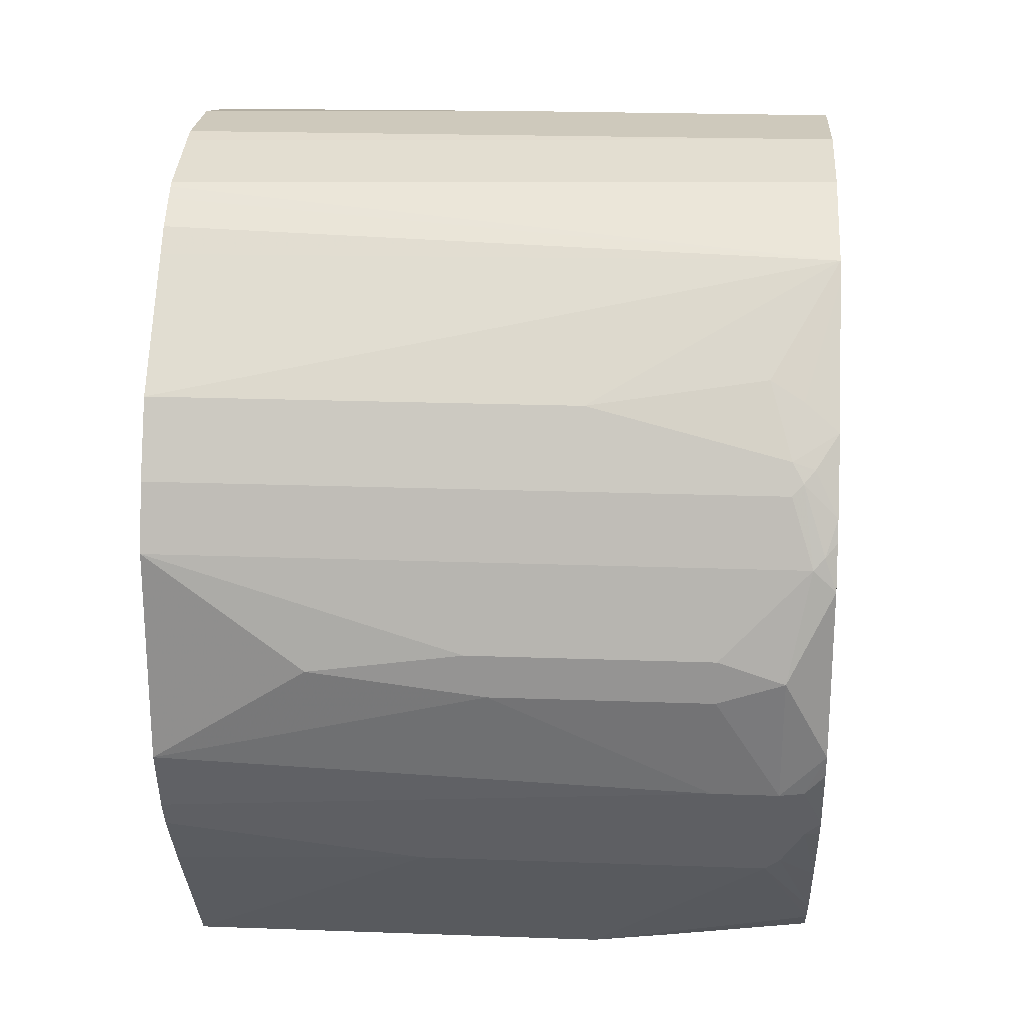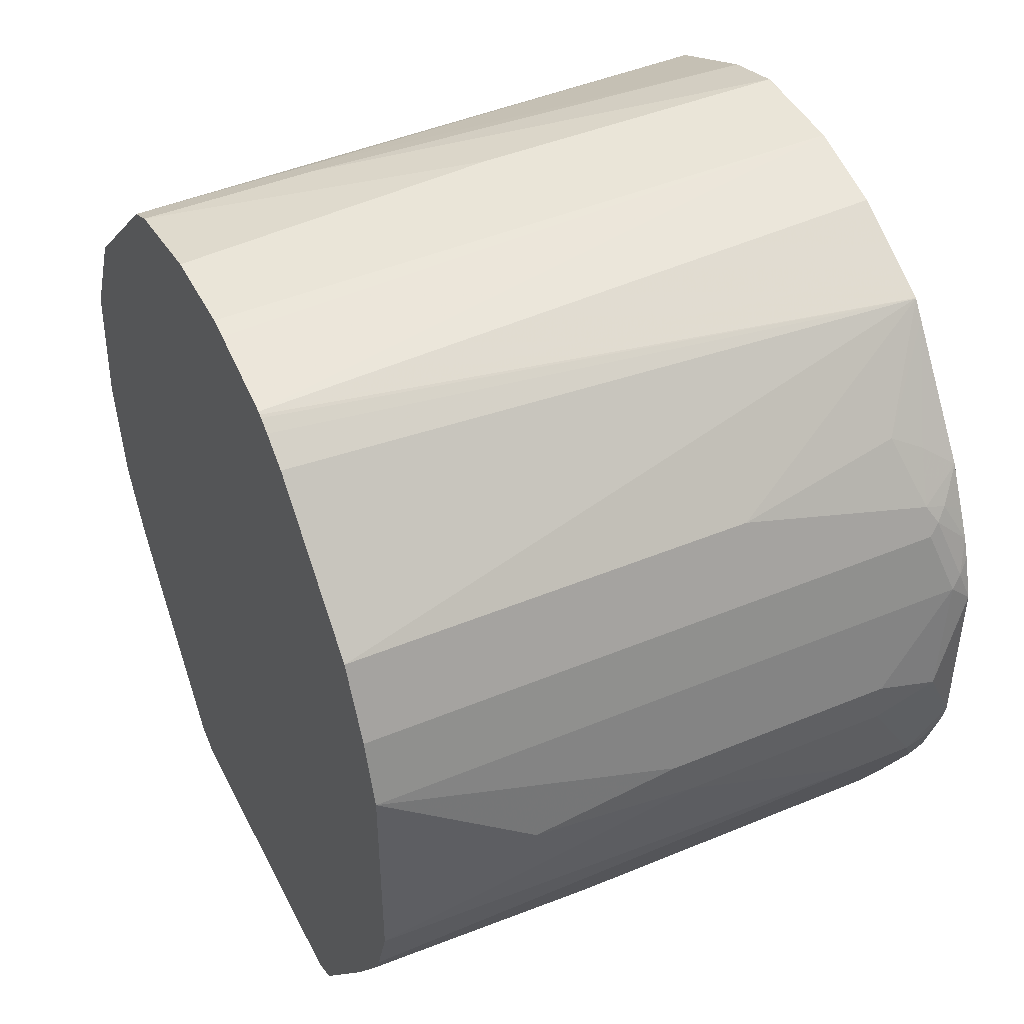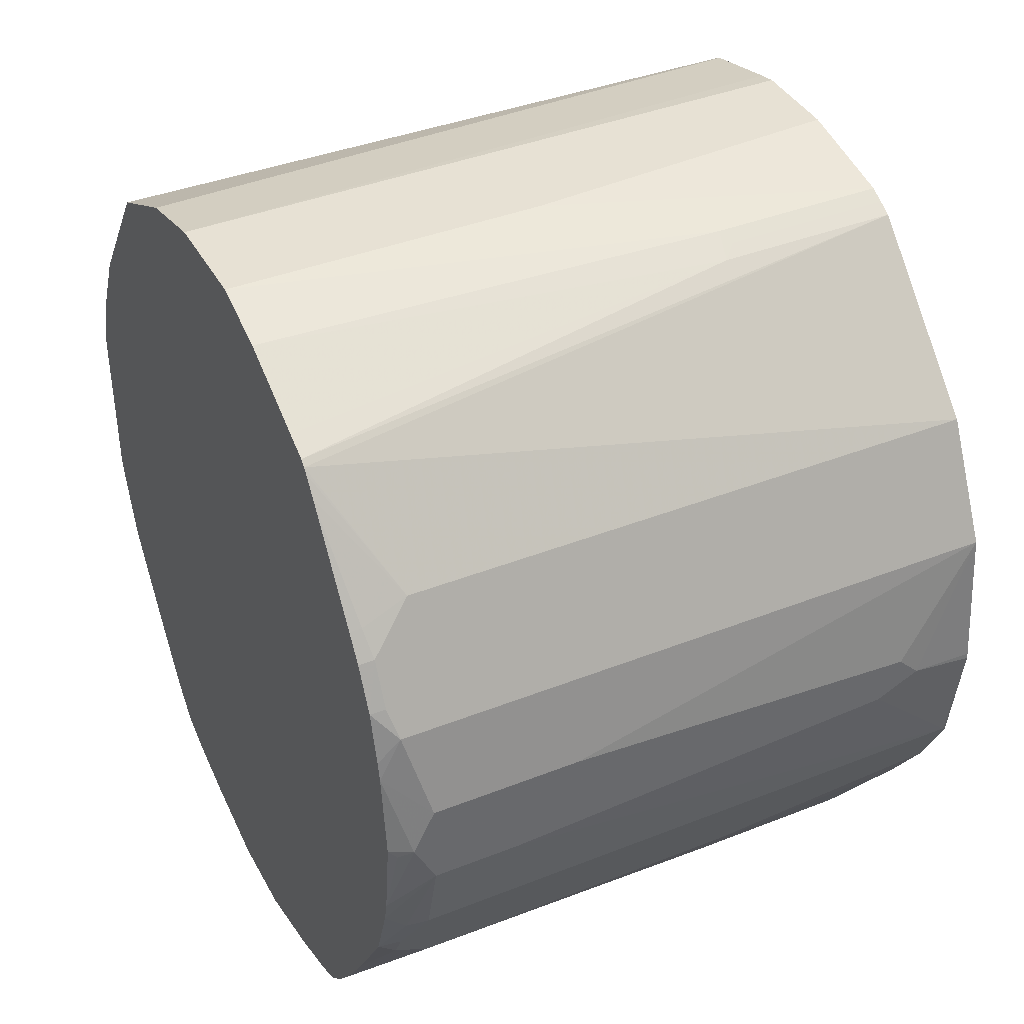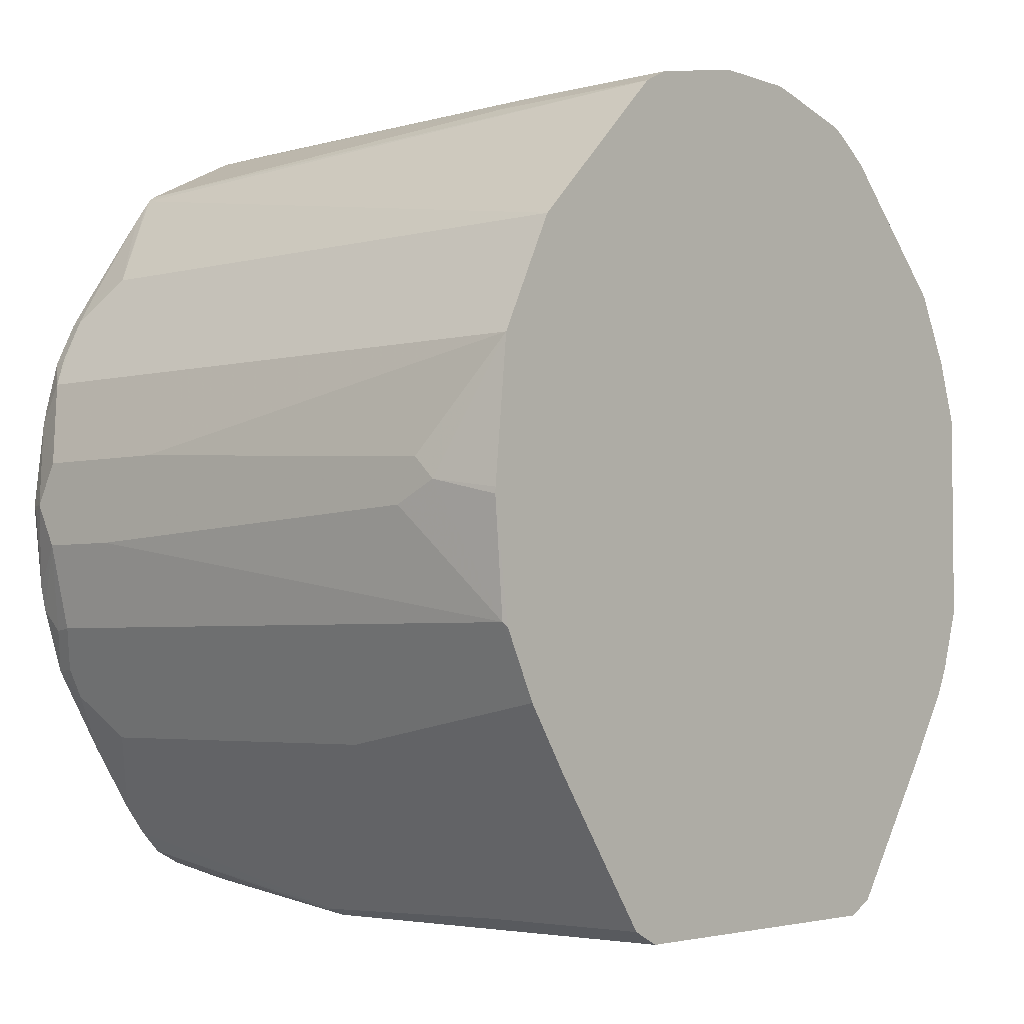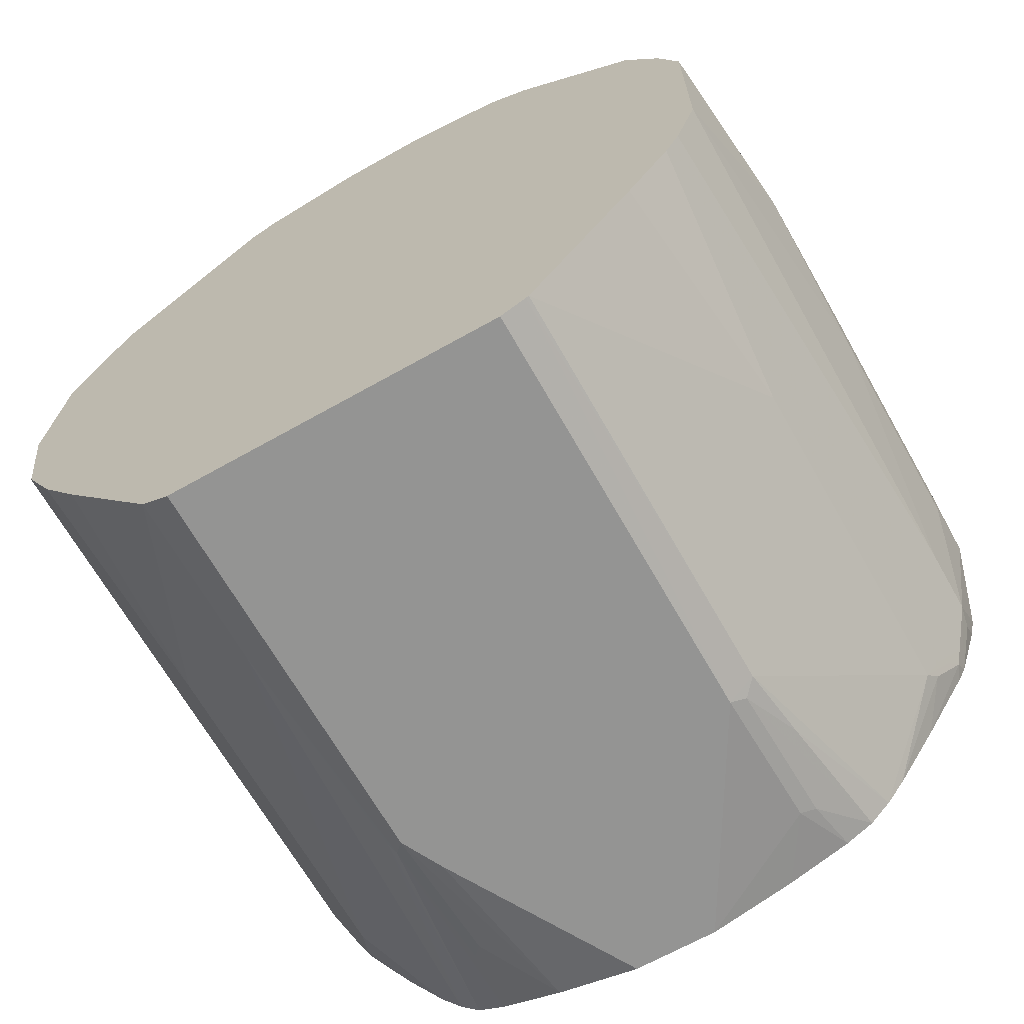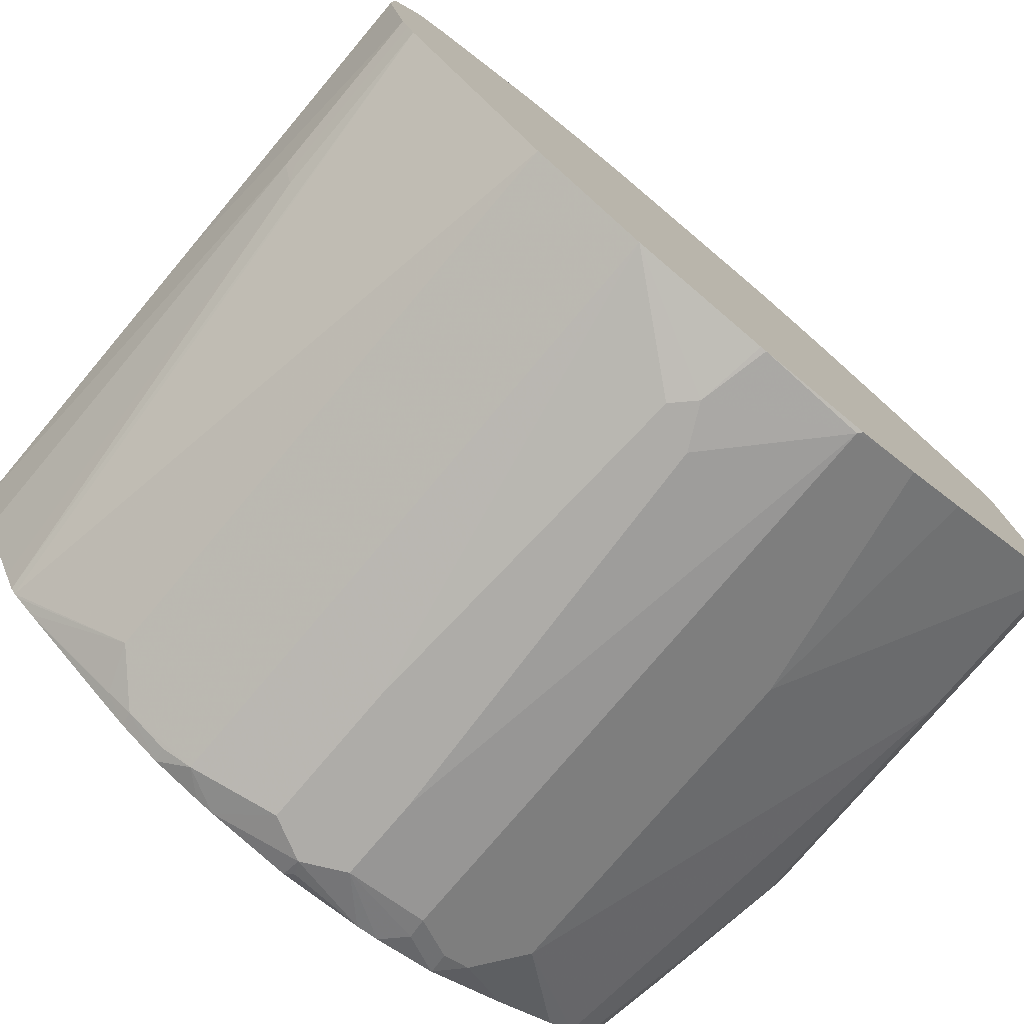
<metadata>
{"format":"obj","ext":"obj","renderer":"f3d","projection":"perspective","resolution":1024,"background":"white","views":[{"elev":22.3,"azim":3.6,"up":"+Y"},{"elev":44.9,"azim":-25.7,"up":"+Y"},{"elev":39.5,"azim":153.8,"up":"+Y"},{"elev":-3.6,"azim":-139.4,"up":"+Y"},{"elev":-67.0,"azim":-60.5,"up":"+Y"},{"elev":-76.8,"azim":-130.1,"up":"+Z"}]}
</metadata>
<code>
v 0.2827 -0.02016 0.3836
v -0.02416 -0.101 0.3634
v 0.4846 -0.1211 0.3634
v 0.4846 -0.02016 0.3836
v 0.1212 -0 0.3836
v -0.02416 -0.1615 0.3432
v -0.02416 0.101 0.3634
v 0.5451 -0.1211 0.3634
v 0.5451 -0 0.3836
v 0.2625 0.02016 0.3836
v -0.02416 -0.1884 0.3298
v 0.2154 -0.2288 0.3096
v 0.2221 -0.2019 0.323
v 0.5653 0.101 0.3634
v -0.02416 0.1615 0.3432
v 0.5653 -0.1615 0.3432
v 0.5861 -0.1632 0.338
v 0.5678 -0.1211 0.3583
v 0.5861 -0.08072 0.3634
v 0.5861 0.08072 0.3634
v 0.4846 0.02016 0.3836
v -0.02416 -0.249 0.2894
v 0.5384 -0.2288 0.3096
v -0.02416 -0.3903 0.1884
v 0.5451 -0.2019 0.323
v 0.5861 0.08135 0.3633
v 0.5754 0.111 0.3583
v 0.5552 0.1716 0.3382
v 0.5451 0.1615 0.3432
v -0.02416 0.1723 0.3378
v 0.5586 -0.1884 0.3298
v 0.5721 -0.175 0.3365
v 0.5861 -0.1615 0.3386
v 0.5861 -0.1776 0.3302
v 0.5861 -0.1029 0.3583
v 0.5861 -0.101 0.3588
v 0.5519 -0.2154 0.3163
v 0.3769 -0.3903 0.1884
v 0.5861 -0.3297 0.2288
v 0.5861 -0.307 0.2464
v -0.02416 -0.3917 0.1857
v 0.5861 0.1217 0.3506
v 0.5861 0.1413 0.3432
v 0.5653 0.1817 0.3306
v 0.5451 0.1884 0.3298
v -0.02416 0.1992 0.3244
v 0.5861 -0.2464 0.2868
v 0.3836 -0.4038 0.1615
v 0.3904 -0.397 0.1749
v 0.4509 -0.3769 0.1951
v 0.5861 -0.3499 0.2086
v -0.02416 -0.4038 0.1615
v 0.5861 0.1682 0.3298
v 0.5861 0.2086 0.3096
v 0.5552 0.2322 0.2978
v 0.5249 0.249 0.2894
v 0.3634 0.2288 0.3096
v -0.02416 0.2288 0.3096
v 0.5861 -0.4038 0.04033
v 0.5249 -0.3836 0.1615
v 0.5317 -0.3769 0.1749
v 0.5861 -0.3536 0.2013
v -0.02416 -0.4038 -0.1615
v 0.5861 0.3207 0.2272
v 0.5861 0.3365 0.2153
v 0.5855 0.3365 0.2153
v -0.02416 0.3297 0.2086
v 0.5861 -0.4038 -0.04033
v 0.5861 -0.3836 0.1211
v 0.5861 -0.3634 0.1817
v 0.5861 -0.3567 0.1951
v 0.3735 -0.3988 -0.1716
v 0.3634 -0.4038 -0.1615
v -0.02416 -0.3903 -0.1884
v 0.5861 0.3367 0.2149
v -0.02416 0.3765 0.1488
v -0.02416 0.3688 0.1608
v -0.02416 0.3499 0.1884
v 0.4038 -0.4038 -0.1413
v 0.5861 -0.3836 -0.1211
v 0.1414 -0.3903 -0.1884
v 0.3634 -0.397 -0.1749
v 0.5861 -0.3499 -0.2086
v 0.5861 -0.3567 -0.1951
v 0.5861 -0.3634 -0.1817
v 0.5148 -0.3785 -0.1716
v 0.5048 -0.3836 -0.1615
v -0.02416 -0.249 -0.2894
v 0.2019 -0.2288 -0.3096
v 0.5861 0.3501 0.1881
v -0.02416 0.3782 0.146
v 0.5861 -0.3297 -0.2288
v 0.5249 -0.2288 -0.3096
v -0.02416 -0.1884 -0.3298
v 0.2019 -0.2019 -0.323
v 0.5861 0.3836 0.1211
v -0.02416 0.3796 0.1433
v 0.5861 -0.303 -0.2498
v 0.5249 -0.2019 -0.323
v 0.5653 -0.1884 -0.3298
v -0.02416 -0.1615 -0.3432
v 0.5861 0.4038 0.04033
v -0.02416 0.3997 0.06256
v 0.5861 -0.2425 -0.2902
v 0.5653 -0.1615 -0.3432
v 0.5855 -0.164 -0.3382
v -0.02416 -0.1507 -0.3486
v -0.02016 -0.1211 -0.3634
v 0.5861 0.4038 -0.04033
v -0.02416 0.4038 0.04431
v 0.5861 -0.1634 -0.3383
v 0.5451 -0.1211 -0.3634
v -0.02416 -0.1332 -0.3573
v 0.0808 -0.02016 -0.3836
v 0.4644 -0.04032 -0.3836
v -0.02416 -0.1251 -0.3614
v -0.02416 -0.01526 -0.3772
v 0.04042 0 -0.3836
v 0.5855 0.4038 -0.06053
v 0.5861 0.4037 -0.06046
v -0.02416 0.4038 -0.04033
v 0.5653 -0.1236 -0.3583
v 0.5861 -0.1028 -0.3585
v 0.5451 -0.04032 -0.3836
v -0.02416 -0.009487 -0.3769
v -0.02416 0.1211 -0.3634
v 0.06061 0.02016 -0.3836
v 0.5861 0.3836 -0.1211
v 0.1414 0.3836 -0.1413
v 0.2827 0.4038 -0.06053
v -0.02416 0.4005 -0.0573
v 0.5861 -0.08072 -0.3634
v 0.5653 0 -0.3836
v 0.5653 0.1211 -0.3634
v 0.4038 0.04032 -0.3836
v -0.02416 0.2019 -0.323
v 0.1481 0.3701 -0.1682
v 0.5861 0.3438 -0.2008
v 0.1346 0.3769 -0.1548
v -0.02416 0.3796 -0.1492
v -0.02416 0.3836 -0.1413
v 0.5788 -0.00672 -0.3769
v 0.5861 0.0005534 -0.3732
v 0.5451 0.04032 -0.3836
v 0.5861 0.08072 -0.3634
v 0.5861 0.1452 -0.3471
v 0.5861 0.09819 -0.3597
v 0.5653 0.1615 -0.3432
v 0.5721 0.1884 -0.3298
v 0.5721 0.148 -0.3499
v -0.02416 0.2288 -0.3096
v 0.5451 0.2019 -0.323
v -0.02416 0.3701 -0.1682
v 0.5861 0.3328 -0.2226
v -0.02416 0.3769 -0.1548
v 0.5861 0.1856 -0.3269
v 0.5317 0.2288 -0.3096
v 0.5754 0.212 -0.313
v -0.02416 0.3297 -0.2086
v 0.5861 0.3281 -0.2284
v 0.5861 0.2098 -0.3108
v 0.5861 0.3236 -0.2318
v 0.5861 0.3056 -0.2448
v 0.5861 0.3003 -0.2486
f 1 2 3
f 88 94 89
f 85 87 86
f 82 92 83
f 81 93 92
f 81 92 82
f 80 87 85
f 75 91 76
f 89 94 101
f 75 90 91
f 74 89 93
f 74 88 89
f 73 80 79
f 73 87 80
f 72 87 73
f 72 86 87
f 72 85 86
f 74 93 81
f 72 84 85
f 89 101 95
f 89 99 93
f 101 107 108
f 100 106 104
f 100 105 106
f 98 100 104
f 97 102 103
f 96 102 97
f 95 105 99
f 89 95 99
f 95 112 105
f 95 101 108
f 93 100 98
f 93 105 100
f 93 99 105
f 92 93 98
f 91 96 97
f 90 96 91
f 95 108 112
f 72 83 84
f 72 82 83
f 72 81 82
f 51 61 62
f 49 51 50
f 49 61 51
f 48 61 49
f 48 60 61
f 48 59 60
f 48 68 59
f 54 64 55
f 48 79 68
f 48 63 73
f 48 52 63
f 46 57 58
f 45 57 46
f 45 56 57
f 45 55 56
f 45 54 55
f 48 73 79
f 55 64 56
f 56 64 65
f 56 65 57
f 72 74 81
f 68 79 80
f 66 78 67
f 66 77 78
f 66 76 77
f 66 75 76
f 65 75 66
f 63 74 72
f 63 72 73
f 61 71 62
f 61 70 71
f 60 70 61
f 60 69 70
f 59 69 60
f 58 66 67
f 57 66 58
f 57 65 66
f 102 109 119
f 102 130 121
f 102 121 110
f 102 110 103
f 136 157 152
f 136 151 157
f 134 150 146
f 134 149 150
f 134 148 149
f 134 145 144
f 134 147 145
f 137 153 155
f 134 146 147
f 133 145 143
f 133 144 145
f 132 142 143
f 132 133 142
f 130 141 131
f 129 140 141
f 129 139 140
f 133 143 142
f 137 155 139
f 137 138 154
f 137 154 153
f 158 164 161
f 158 163 164
f 157 163 158
f 157 162 163
f 157 160 162
f 156 158 161
f 153 160 159
f 153 154 160
f 151 160 157
f 151 159 160
f 149 158 156
f 149 157 158
f 149 152 157
f 148 152 149
f 146 149 156
f 146 150 149
f 139 155 140
f 129 137 139
f 44 54 45
f 128 138 137
f 126 148 134
f 114 118 127
f 112 124 122
f 111 122 123
f 111 112 122
f 109 120 119
f 108 118 114
f 108 117 118
f 114 127 135
f 108 116 117
f 108 124 112
f 108 115 124
f 108 114 115
f 107 113 108
f 105 111 106
f 105 112 111
f 104 106 111
f 108 113 116
f 114 135 144
f 114 144 133
f 114 133 124
f 126 152 148
f 126 136 152
f 126 135 127
f 126 144 135
f 126 134 144
f 124 133 132
f 123 124 132
f 122 124 123
f 121 130 131
f 119 141 130
f 119 129 141
f 119 128 129
f 119 120 128
f 118 126 127
f 118 125 126
f 117 125 118
f 114 124 115
f 128 137 129
f 44 53 54
f 102 119 130
f 41 52 48
f 7 21 14
f 7 10 21
f 6 12 13
f 6 11 12
f 5 10 7
f 4 8 9
f 3 16 8
f 7 14 29
f 3 25 16
f 3 6 13
f 2 11 6
f 2 22 11
f 2 24 22
f 2 41 24
f 2 52 41
f 2 63 52
f 3 13 25
f 7 29 15
f 8 16 17
f 8 17 18
f 16 25 23
f 15 29 30
f 14 28 29
f 14 27 28
f 14 26 27
f 14 20 26
f 12 38 23
f 12 24 38
f 12 22 24
f 12 25 13
f 12 23 25
f 11 22 12
f 9 19 20
f 9 14 21
f 9 20 14
f 8 19 9
f 8 18 19
f 2 88 74
f 16 23 31
f 2 94 88
f 2 107 101
f 2 67 78
f 2 58 67
f 2 46 58
f 2 30 46
f 2 15 30
f 2 7 15
f 2 5 7
f 2 78 77
f 2 6 3
f 1 10 5
f 1 21 10
f 1 9 21
f 1 4 9
f 1 8 4
f 1 3 8
f 43 53 44
f 1 5 2
f 2 77 76
f 2 76 91
f 2 91 97
f 2 113 107
f 2 116 113
f 2 117 116
f 2 125 117
f 2 126 125
f 2 136 126
f 2 151 136
f 2 159 151
f 2 153 159
f 2 155 153
f 2 140 155
f 2 141 140
f 2 131 141
f 2 121 131
f 2 110 121
f 2 103 110
f 2 97 103
f 2 101 94
f 16 31 32
f 2 74 63
f 39 50 51
f 18 33 35
f 18 36 19
f 18 35 36
f 17 35 33
f 17 36 35
f 17 19 36
f 17 20 19
f 23 32 31
f 17 26 20
f 17 43 42
f 17 53 43
f 17 54 53
f 17 64 54
f 17 65 64
f 17 75 65
f 17 90 75
f 17 42 26
f 23 38 39
f 23 39 40
f 23 40 37
f 16 32 17
f 38 50 39
f 38 49 50
f 38 48 49
f 38 41 48
f 37 40 47
f 32 47 34
f 32 37 47
f 29 46 30
f 29 45 46
f 28 43 44
f 28 45 29
f 28 44 45
f 27 43 28
f 27 42 43
f 26 42 27
f 24 41 38
f 17 96 90
f 17 102 96
f 23 37 32
f 17 33 18
f 17 83 92
f 17 84 83
f 17 85 84
f 17 80 85
f 17 68 80
f 17 69 59
f 17 70 69
f 17 92 98
f 17 71 70
f 17 51 62
f 17 39 51
f 17 40 39
f 17 47 40
f 17 34 47
f 17 32 34
f 17 109 102
f 17 62 71
f 17 98 104
f 17 59 68
f 17 111 123
f 17 120 109
f 17 104 111
f 17 138 128
f 17 154 138
f 17 160 154
f 17 162 160
f 17 163 162
f 17 164 163
f 17 161 164
f 17 128 120
f 17 146 156
f 17 147 146
f 17 145 147
f 17 143 145
f 17 132 143
f 17 123 132
f 17 156 161

</code>
